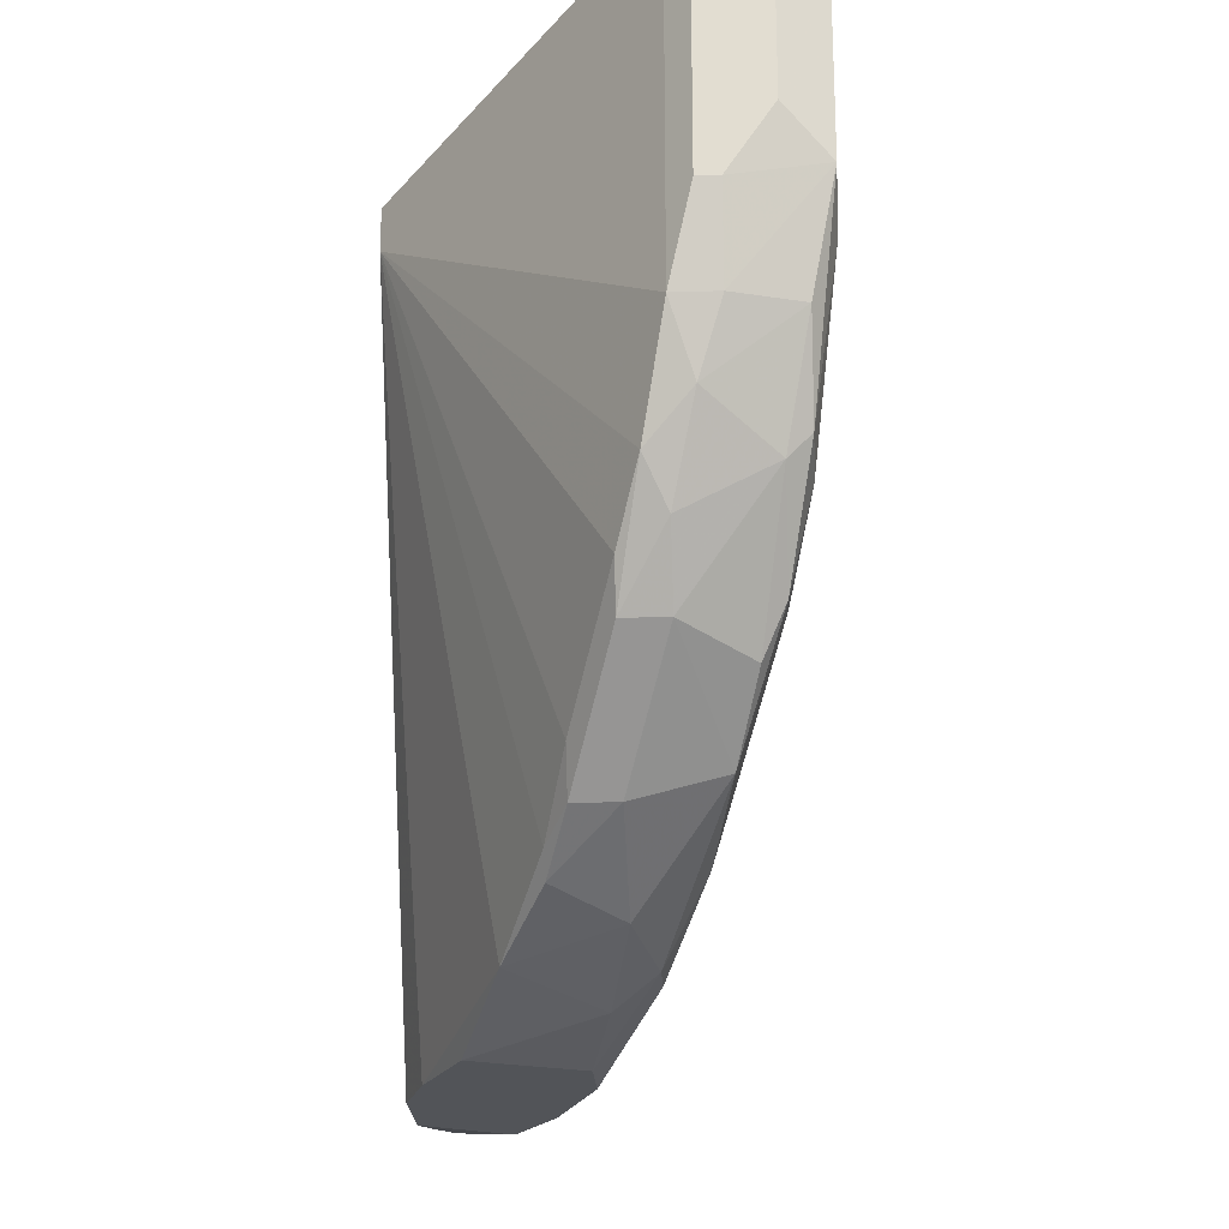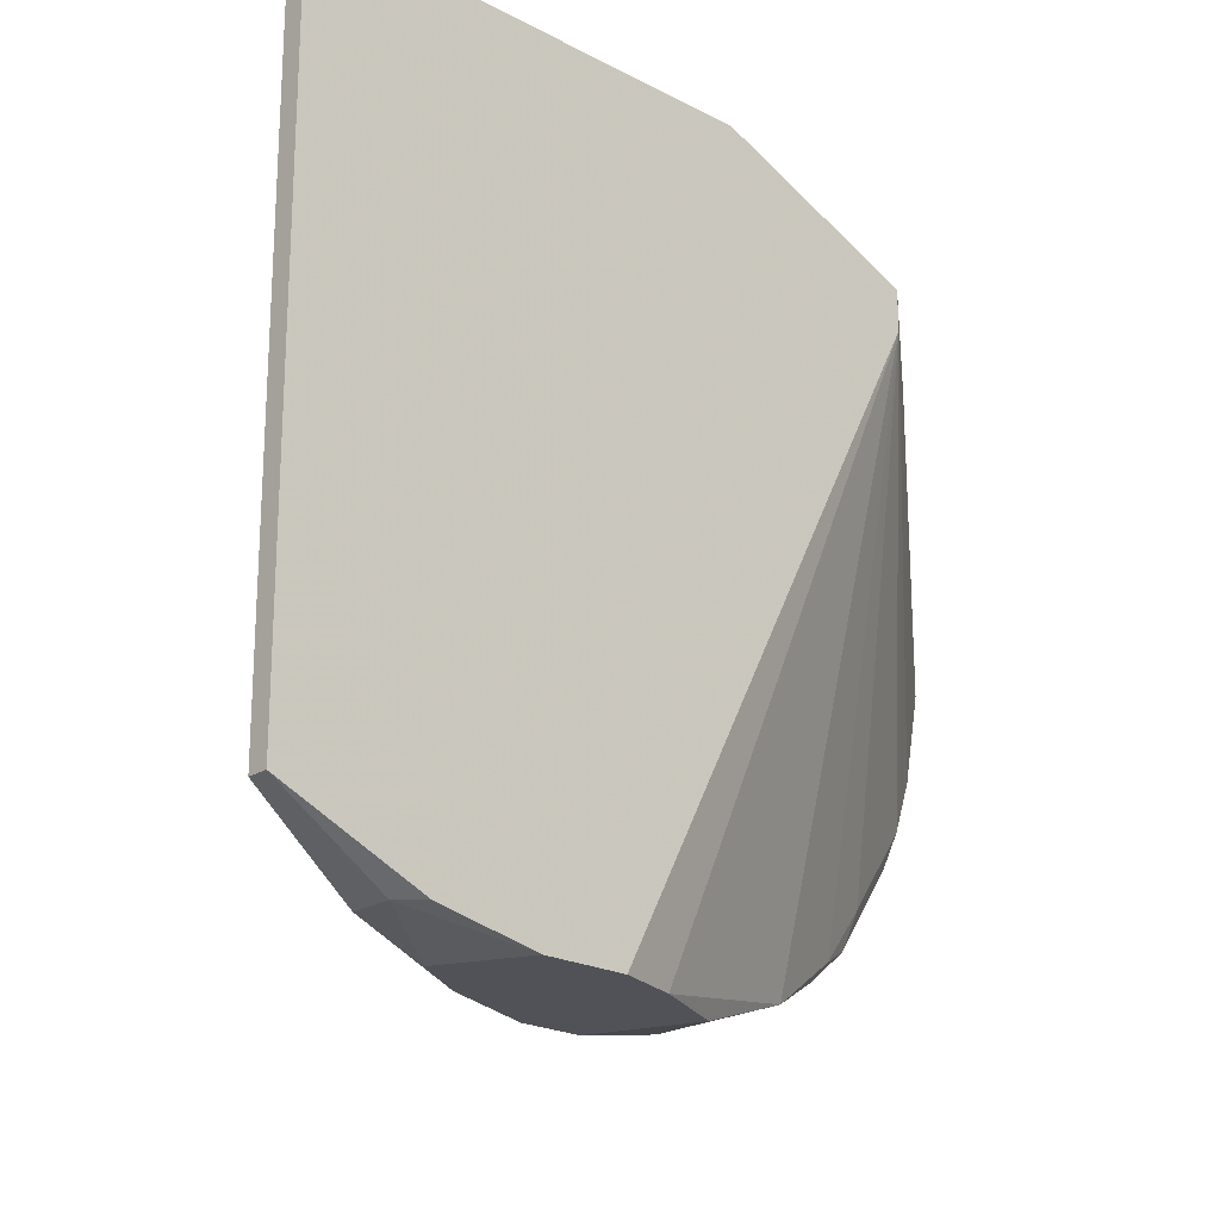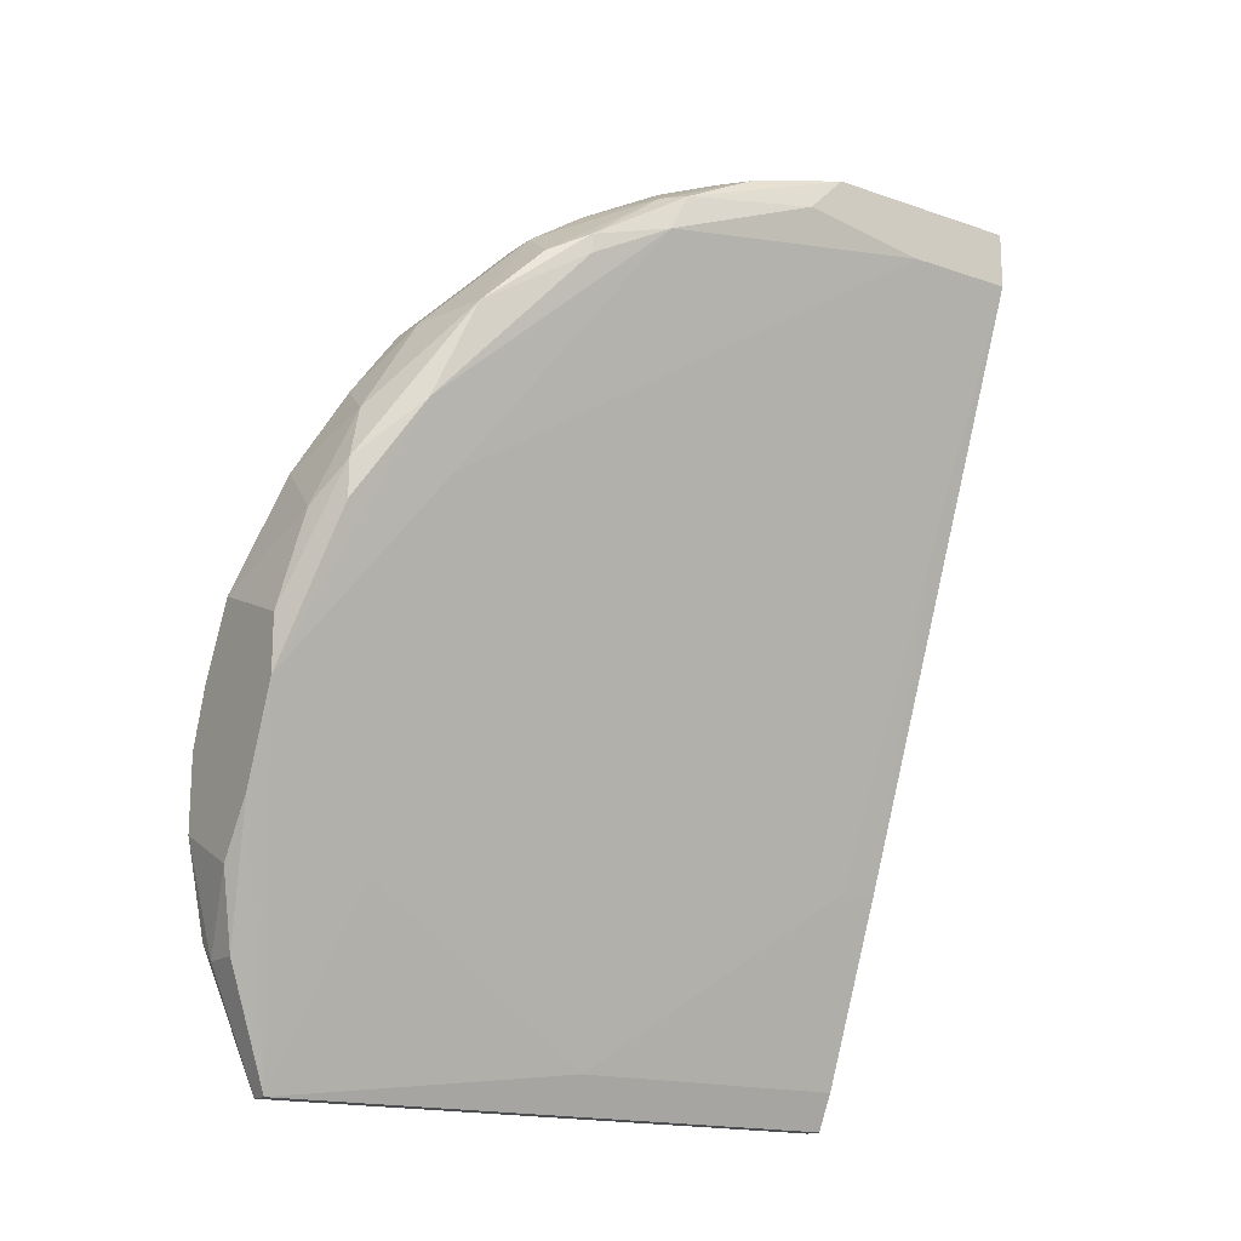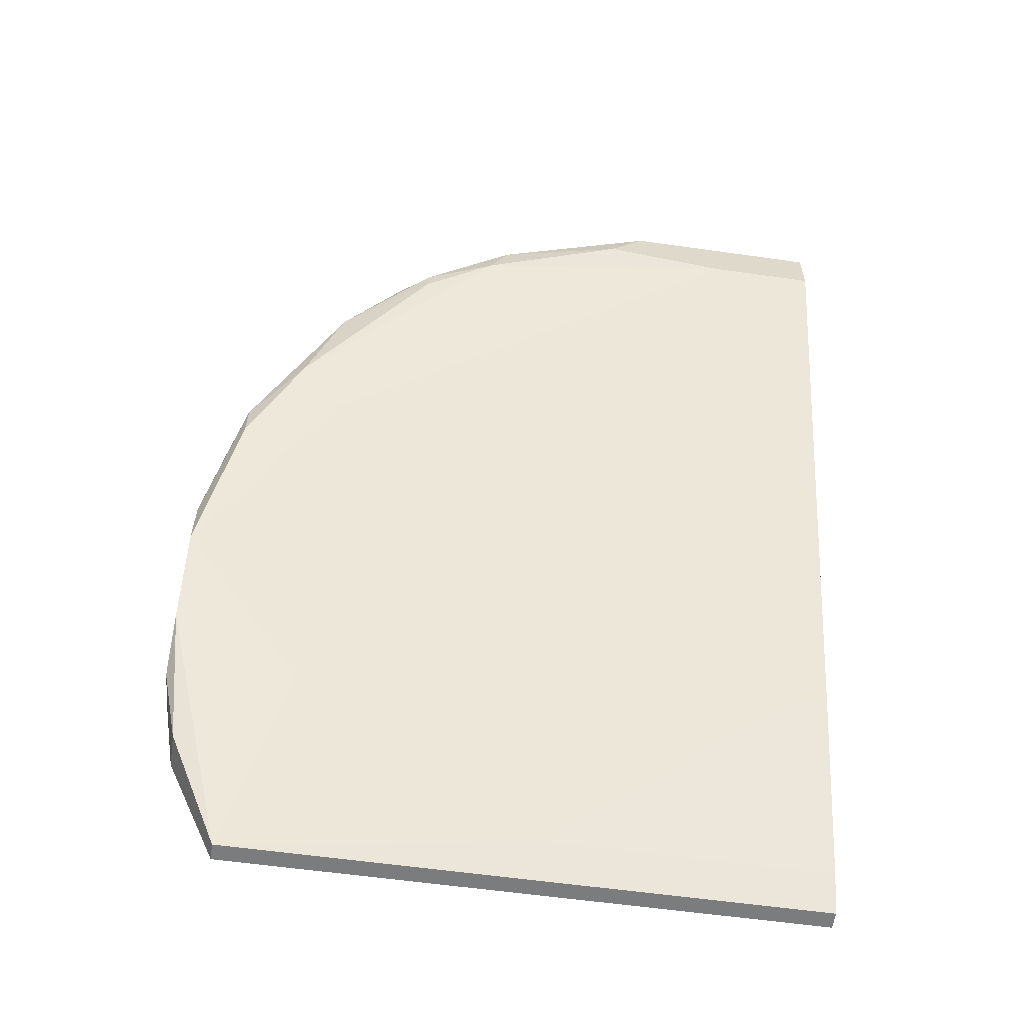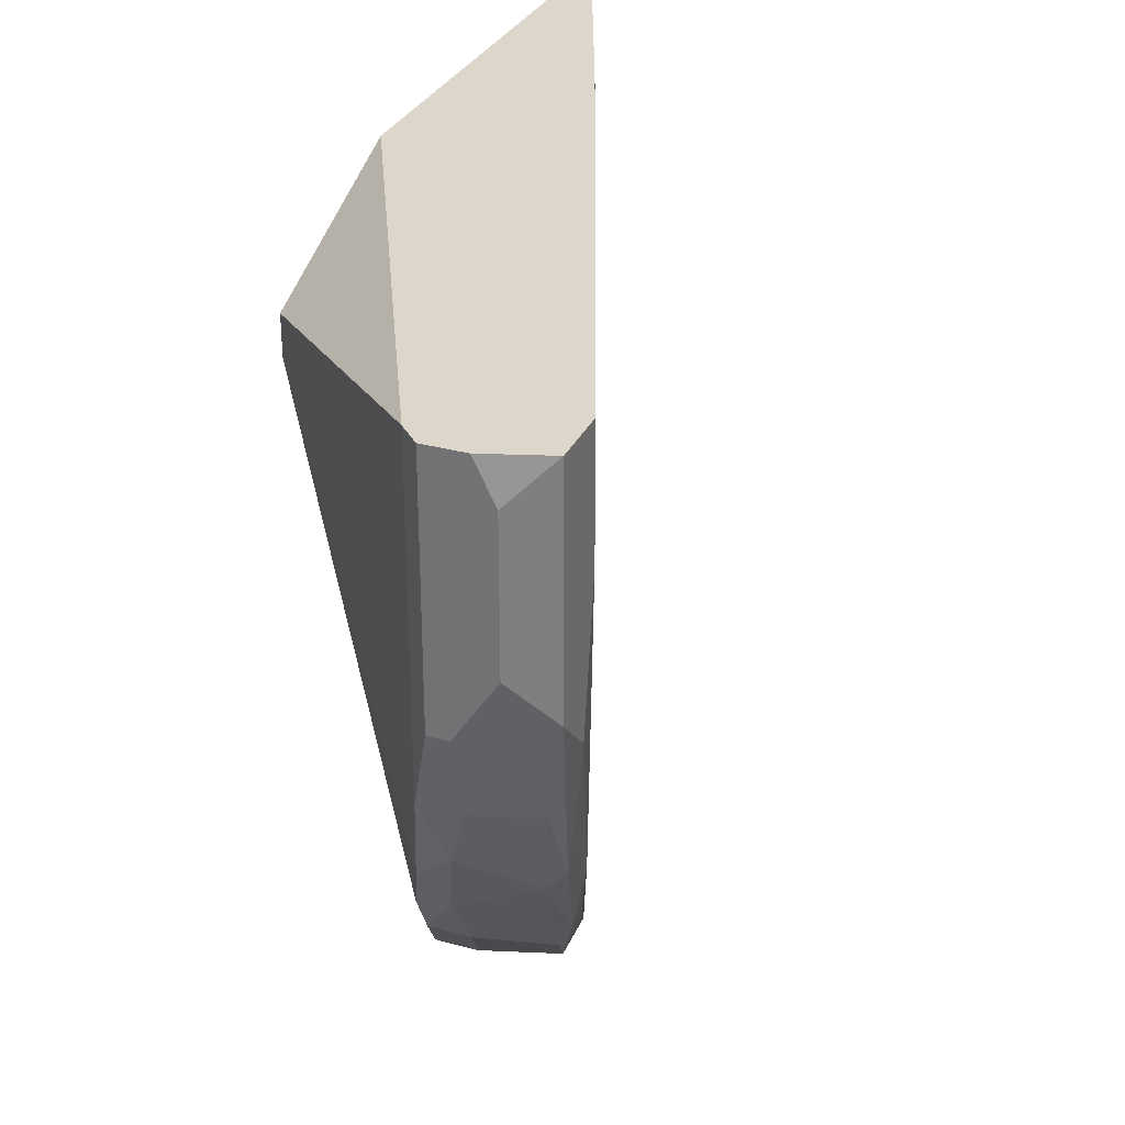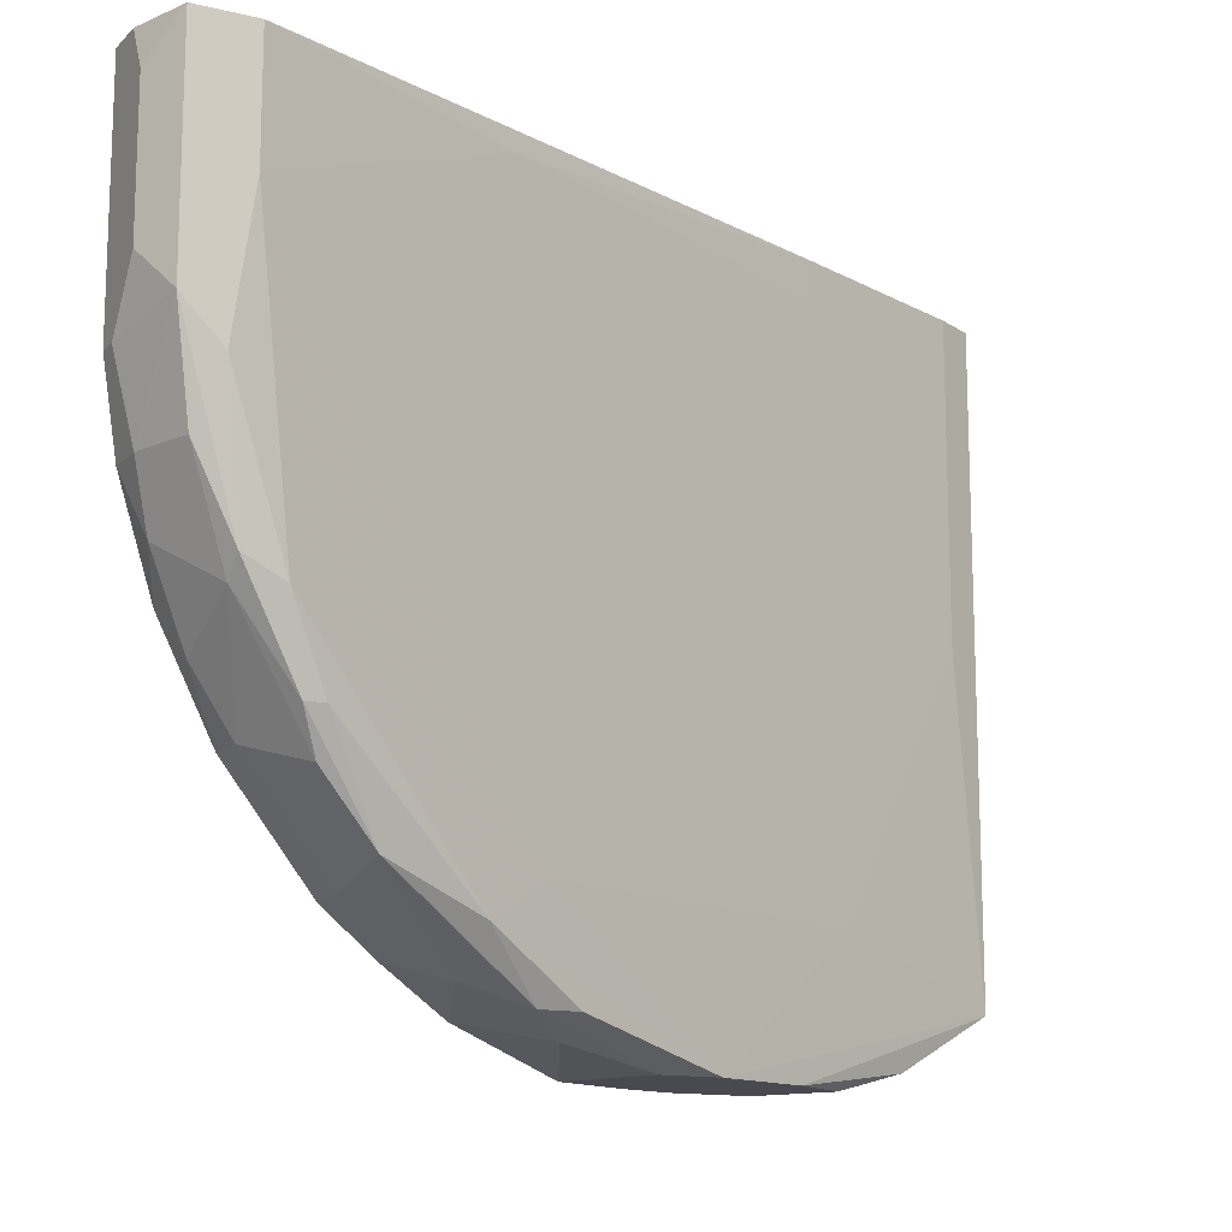
<metadata>
{"format":"obj","ext":"obj","renderer":"f3d","projection":"perspective","resolution":1024,"background":"white","views":[{"elev":-22.8,"azim":-176.9,"up":"+Z"},{"elev":-21.6,"azim":47.2,"up":"+Z"},{"elev":-16.8,"azim":-124.7,"up":"+Y"},{"elev":-58.7,"azim":-98.3,"up":"+Y"},{"elev":30.6,"azim":-158.3,"up":"+Z"},{"elev":-13.6,"azim":-118.1,"up":"+Z"}]}
</metadata>
<code>
v -0.02876 0.04772 -0.06338
v -0.02876 0.07559 -0.01779
v -0.02876 0.07305 -0.02792
v 0.006697 -0.002954 -0.08112
v 0.006697 0.03758 -0.002581
v 0.006697 0.03758 0.002475
v 0.006697 -0.01308 -0.08112
v 0.006697 0.01225 0.01263
v 0.006697 -0.04349 0.01263
v 0.006697 -0.04349 -0.07098
v 0.006697 -0.02575 -0.07858
v -0.03383 0.05532 -0.05071
v -0.03383 0.06545 -0.04057
v -0.03383 0.05785 -0.05071
v -0.03383 0.07559 0.00755
v -0.03383 0.07559 -0.01018
v -0.005967 0.02998 -0.07605
v -0.005967 -0.01815 -0.06338
v -0.01863 0.03505 -0.07351
v -0.01863 0.06038 -0.05324
v -0.01863 0.04772 -0.06592
v -0.01863 0.06292 -0.04818
v -0.01103 0.04263 -0.06845
v -0.01103 0.04011 -0.07098
v -0.02369 0.06545 -0.04564
v -0.02369 0.06038 -0.05324
v -0.02369 0.02745 -0.06338
v -0.02369 0.07305 0.01263
v -0.02369 0.07305 -0.02792
v 0.004166 -0.04349 0.01263
v 0.004166 -0.04349 -0.07098
v 0.004166 0.004646 -0.08112
v 0.004166 -0.02828 -0.07858
v -0.0009 0.0148 -0.08112
v -0.0009 -0.02828 -0.07858
v -0.03636 0.06545 -0.03805
v -0.03636 0.06038 -0.04057
v -0.03636 0.07052 -0.02792
v -0.01357 0.04772 -0.06592
v -0.01357 0.009717 -0.08112
v -0.01357 0.05025 -0.06084
v -0.01357 0.002117 -0.08112
v -0.0389 0.06798 -0.02032
v -0.0389 0.06545 0.01263
v -0.0389 0.06545 -0.002581
v -0.0389 0.07305 0.01263
v -0.0389 0.07305 -0.01525
v -0.02623 0.03505 -0.06845
v -0.02623 0.07559 0.01263
v -0.02623 0.07559 -0.01779
v -0.02623 0.03251 0.01008
v -0.02623 0.07052 -0.03551
v 0.00163 -0.03842 0.01263
v 0.00163 -0.03842 -0.02792
v -0.03129 0.05532 -0.05578
v -0.03129 0.07559 0.01263
v -0.003436 -0.01815 -0.08112
v -0.008502 -0.01055 -0.08112
v -0.008502 -0.01308 0.00755
v -0.008502 -0.01308 0.01263
v -0.0161 0.02236 -0.07858
v -0.02116 0.06798 -0.04057
v -0.02116 0.02745 -0.07605
v -0.02116 0.02236 -0.07605
f 16 46 15
f 49 56 9
f 5 9 4
f 9 56 44
f 49 9 8
f 9 5 8
f 9 44 53
f 4 9 10
f 9 31 10
f 4 57 42
f 8 5 6
f 5 29 6
f 5 4 32
f 17 5 32
f 4 42 32
f 56 49 2
f 44 56 46
f 47 44 46
f 4 10 11
f 49 8 28
f 29 49 28
f 8 6 28
f 6 29 28
f 31 53 54
f 53 59 54
f 59 27 54
f 17 61 19
f 44 47 45
f 37 27 45
f 17 32 34
f 32 42 34
f 61 17 34
f 31 9 30
f 9 53 30
f 53 31 30
f 22 5 41
f 39 22 41
f 10 31 35
f 56 2 16
f 2 47 16
f 47 46 16
f 52 13 38
f 1 12 14
f 12 37 14
f 5 22 62
f 29 5 62
f 52 29 62
f 42 31 18
f 27 42 18
f 31 54 18
f 54 27 18
f 42 64 63
f 1 19 63
f 19 61 63
f 12 1 48
f 64 42 48
f 42 27 48
f 37 12 48
f 27 37 48
f 63 64 48
f 1 63 48
f 1 26 21
f 26 39 21
f 19 1 21
f 34 42 40
f 61 34 40
f 42 63 40
f 63 61 40
f 45 47 43
f 37 45 43
f 47 38 36
f 38 13 36
f 14 37 36
f 13 14 36
f 43 47 36
f 37 43 36
f 57 4 7
f 4 11 7
f 27 59 51
f 44 45 51
f 45 27 51
f 49 29 50
f 2 49 50
f 29 2 50
f 22 39 20
f 39 26 20
f 62 22 20
f 5 17 23
f 17 39 23
f 41 5 23
f 39 41 23
f 13 26 55
f 26 1 55
f 1 14 55
f 14 13 55
f 11 10 33
f 10 35 33
f 35 57 33
f 57 7 33
f 7 11 33
f 39 17 24
f 17 19 24
f 21 39 24
f 19 21 24
f 47 2 3
f 2 29 3
f 29 52 3
f 38 47 3
f 52 38 3
f 42 57 58
f 31 42 58
f 35 31 58
f 57 35 58
f 26 13 25
f 13 52 25
f 52 62 25
f 20 26 25
f 62 20 25
f 53 44 60
f 59 53 60
f 44 51 60
f 51 59 60
f 46 56 15
f 56 16 15

</code>
